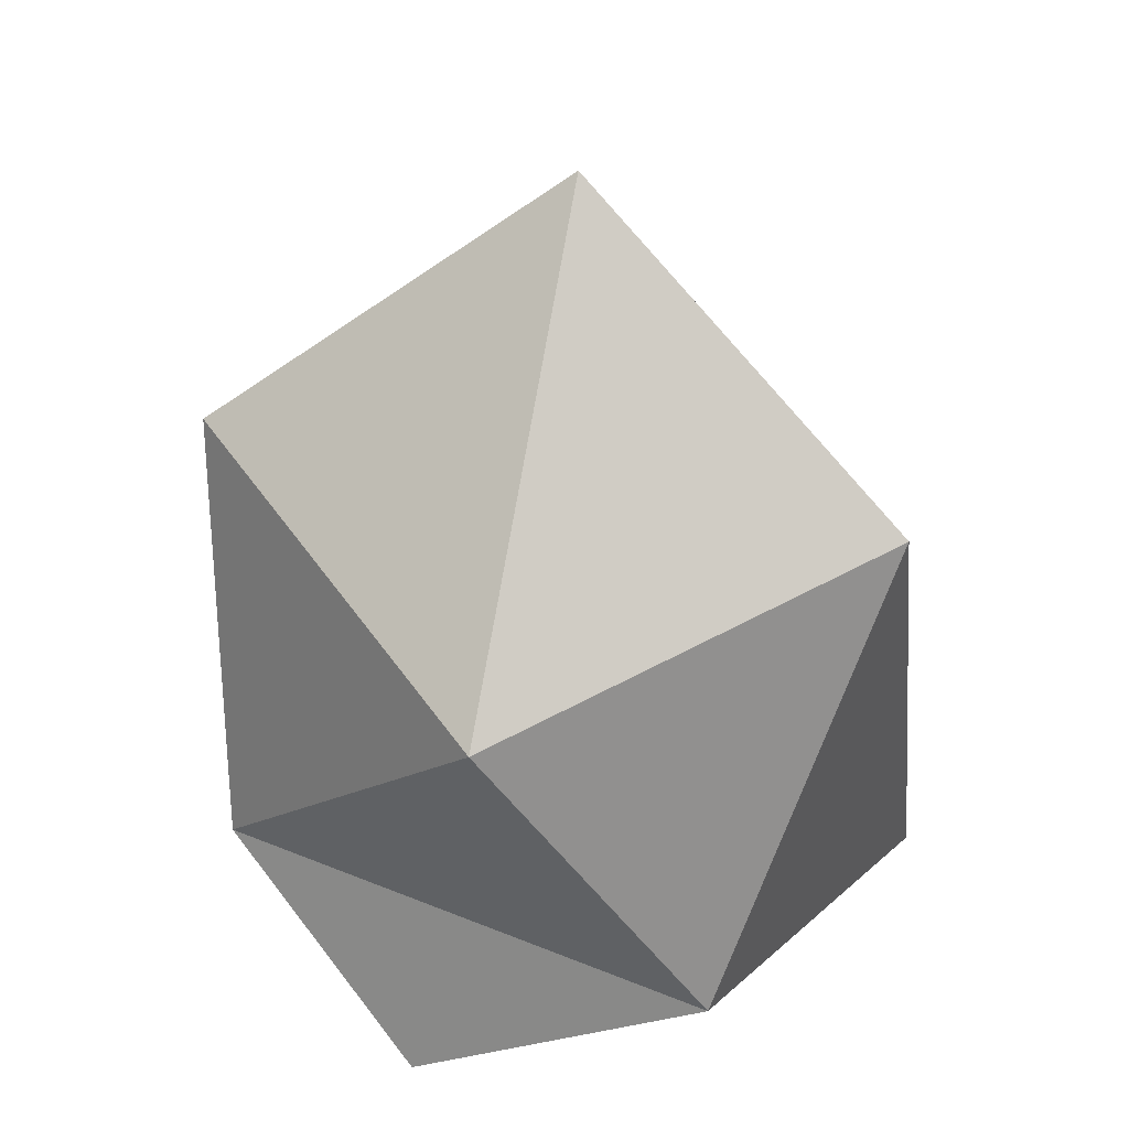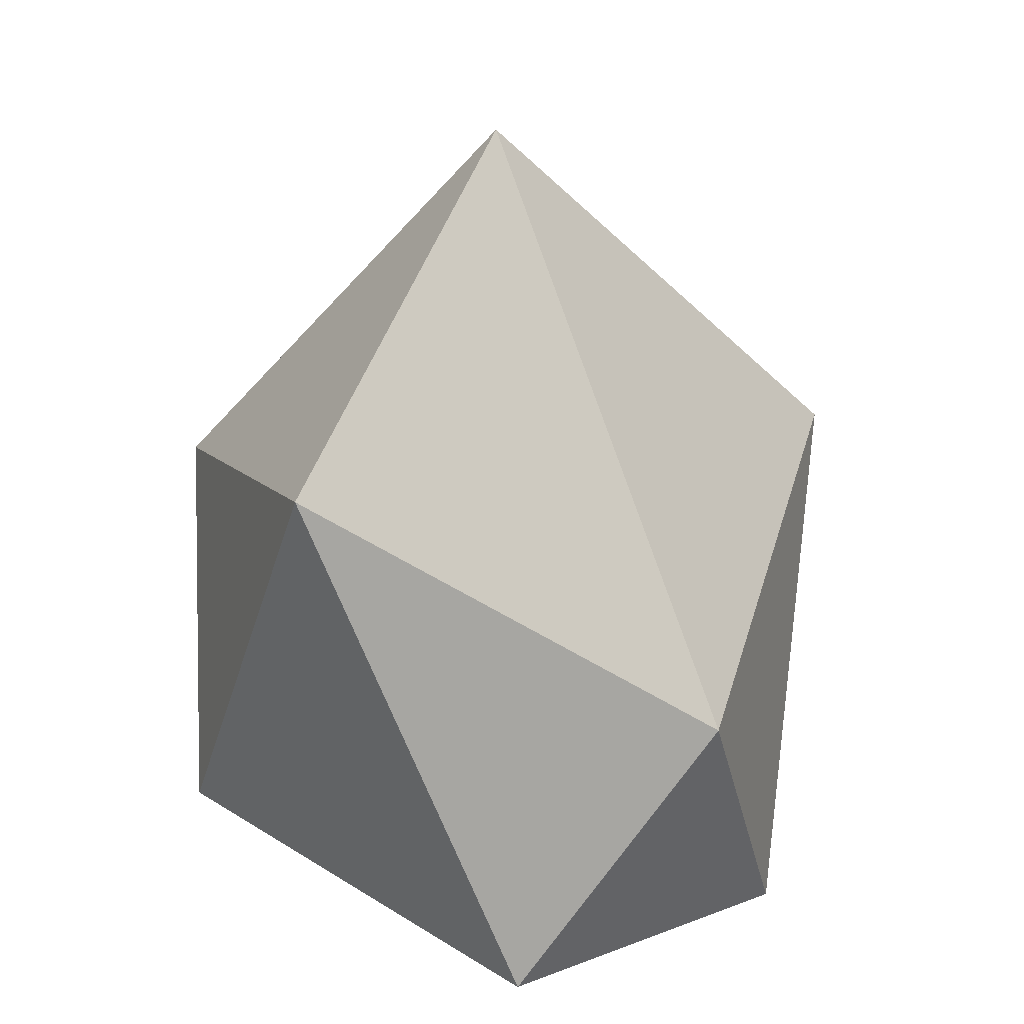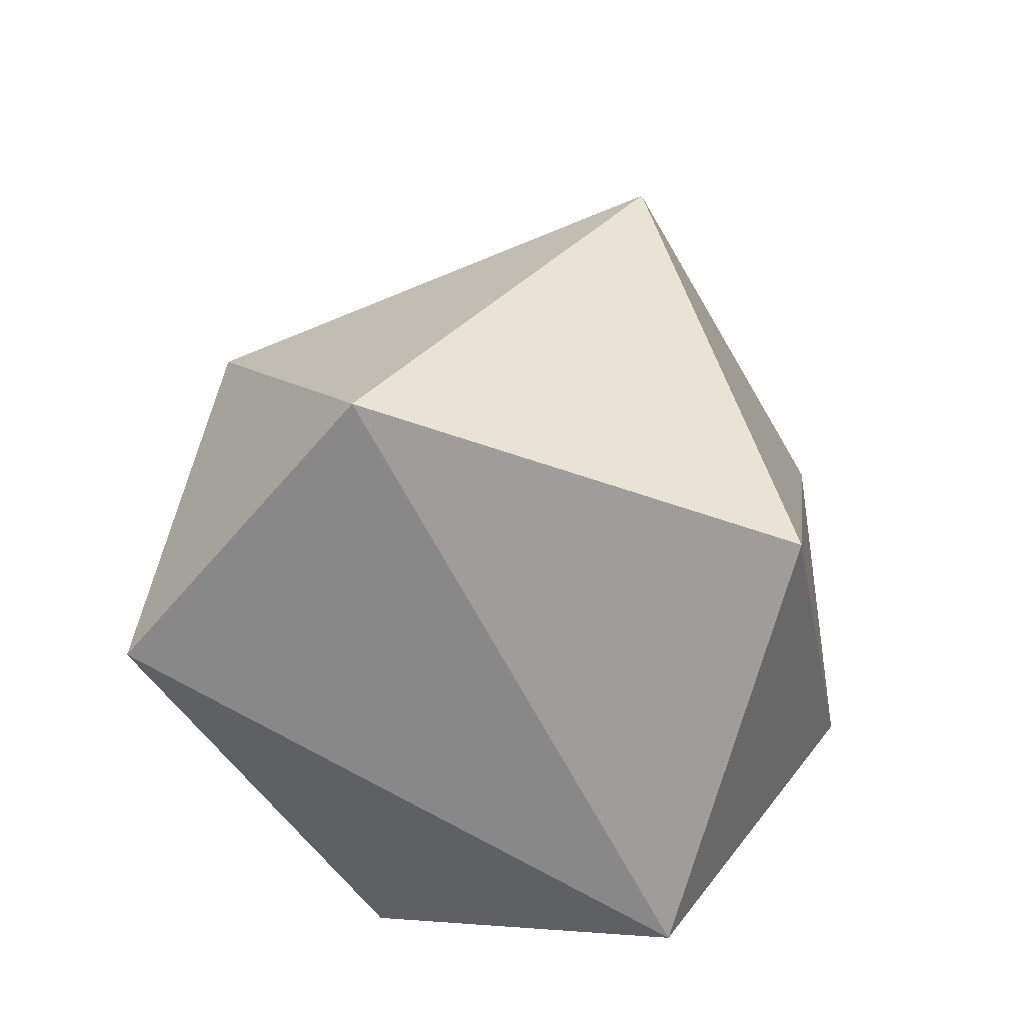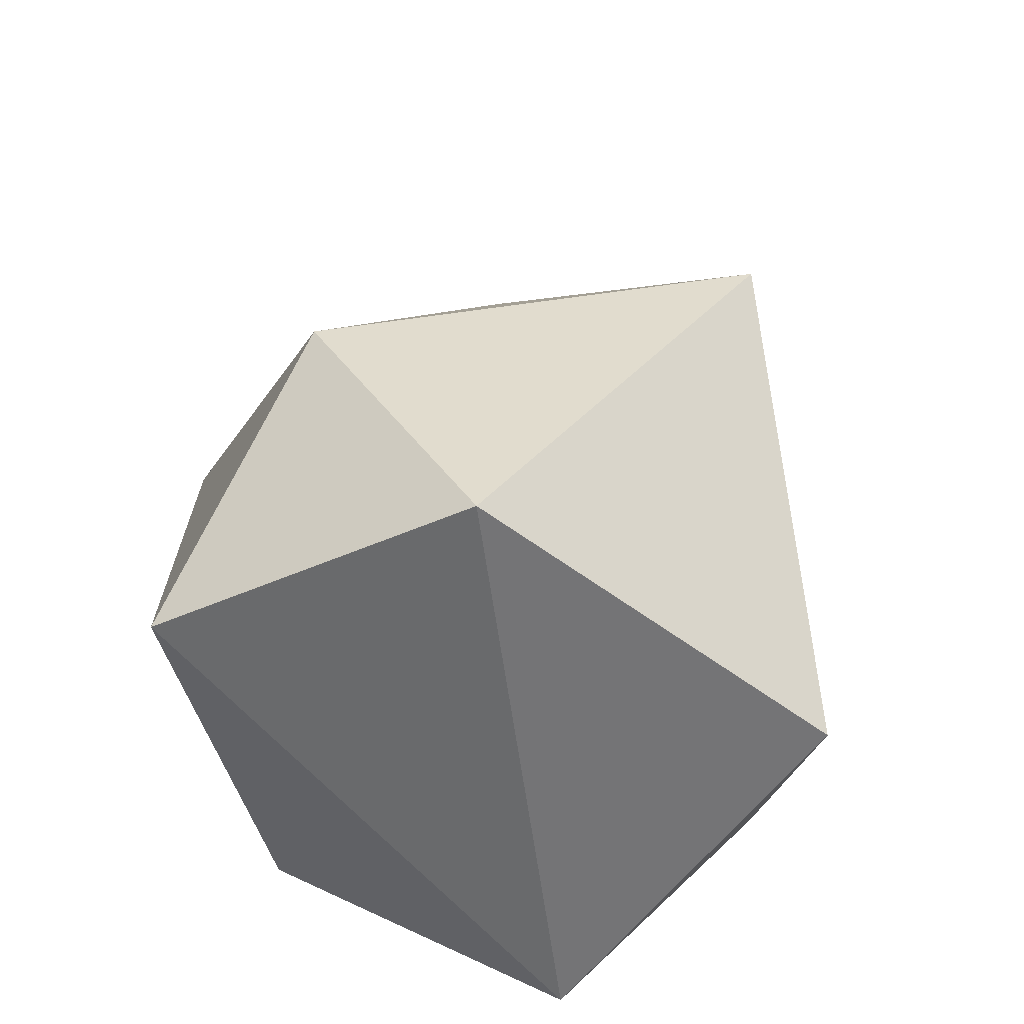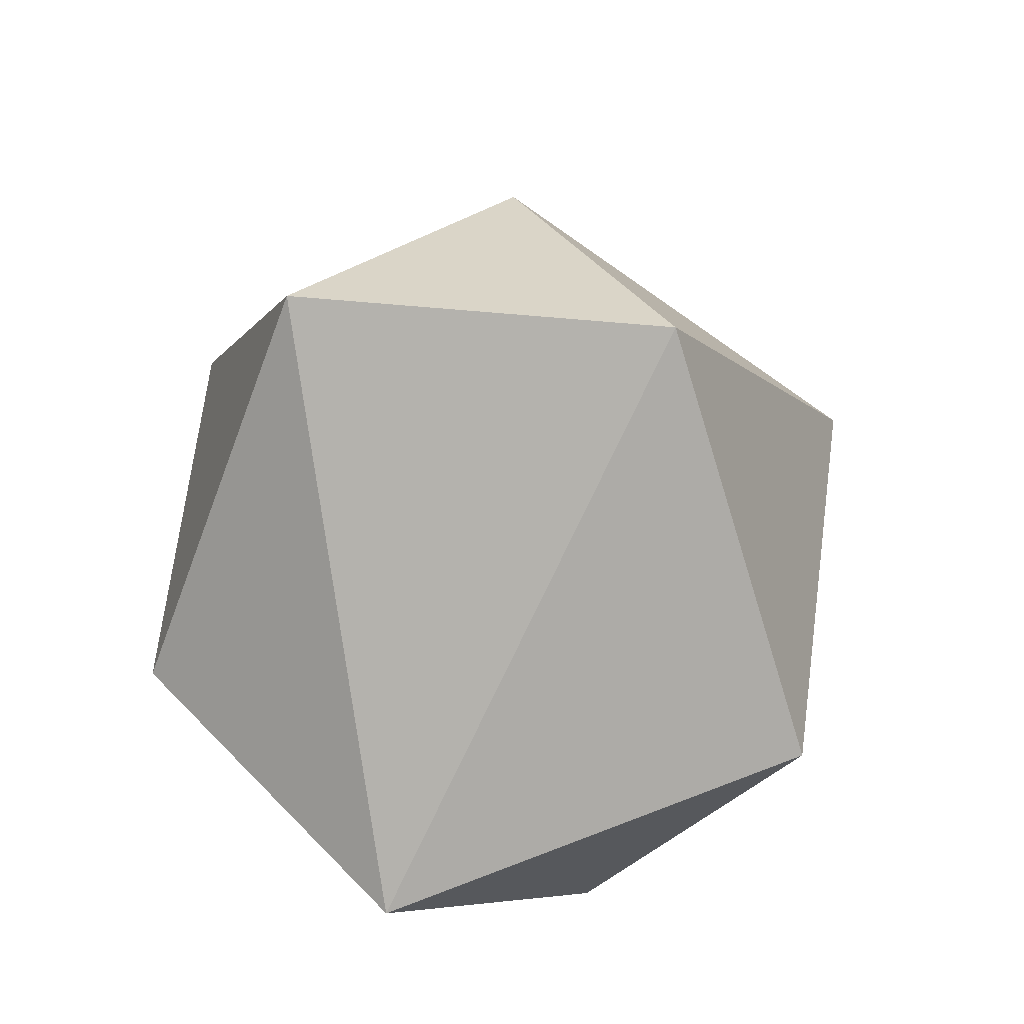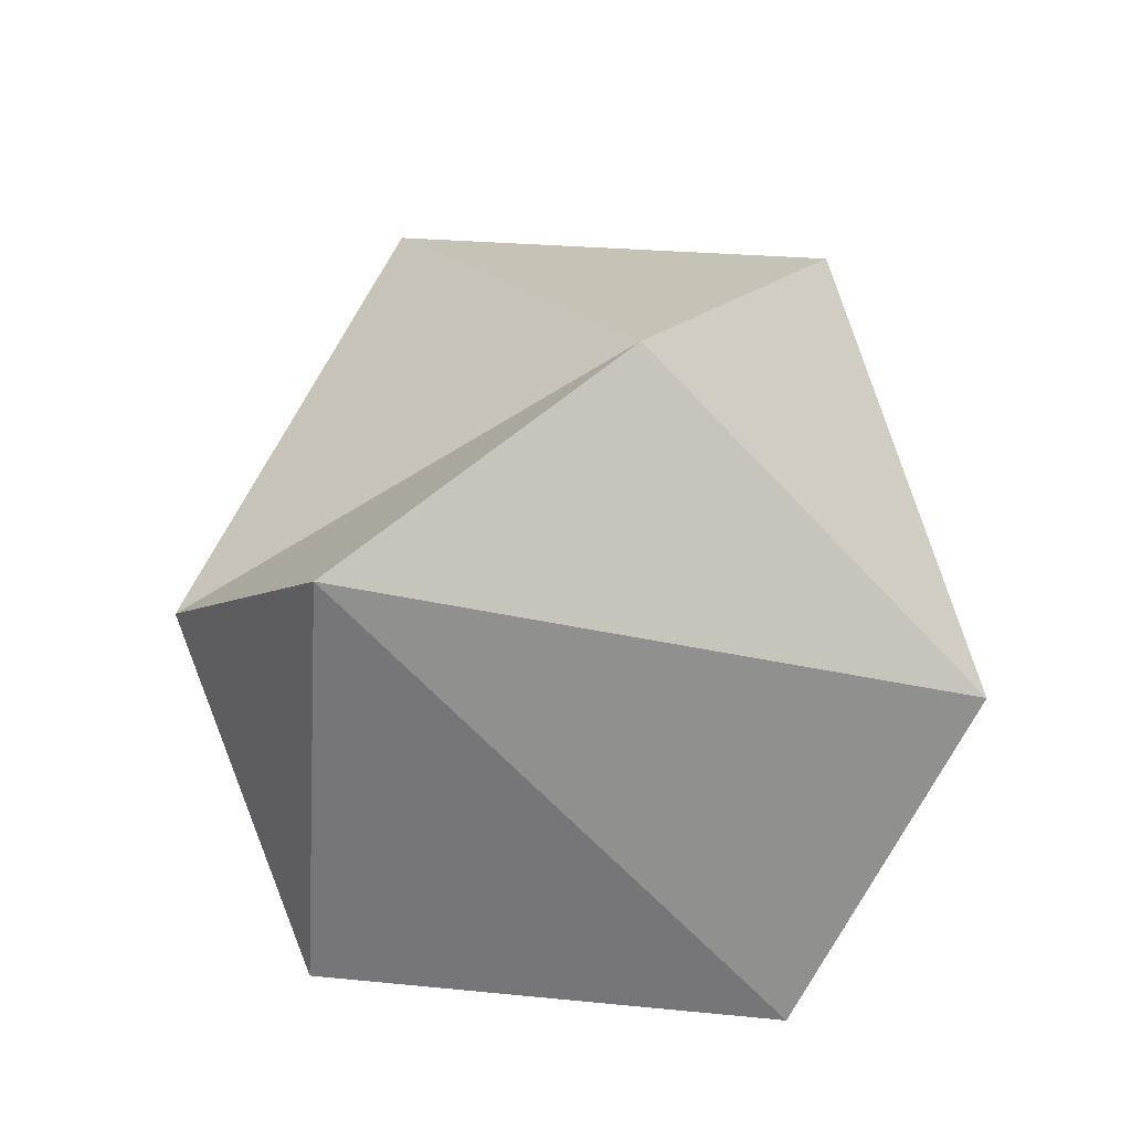
<metadata>
{"format":"obj","ext":"obj","renderer":"f3d","projection":"perspective","resolution":1024,"background":"white","views":[{"elev":34.1,"azim":-30.0,"up":"+Z"},{"elev":26.3,"azim":60.7,"up":"+Z"},{"elev":-65.9,"azim":149.7,"up":"+Z"},{"elev":-52.3,"azim":128.8,"up":"+Z"},{"elev":-74.6,"azim":95.7,"up":"+Z"},{"elev":-61.7,"azim":-18.2,"up":"+Z"}]}
</metadata>
<code>
o model_2
v -0.1902 -0.09167 4.025
v 0.2163 -0.1116 4.078
v -0.04561 -0.2429 4.135
v 0.2163 -0.1116 4.078
v -0.1902 -0.09167 4.025
v 0.1772 0.1312 4.049
v -0.1902 -0.09167 4.025
v -0.04561 -0.2429 4.135
v -0.2567 0.03969 4.173
v -0.1902 -0.09167 4.025
v -0.2567 0.03969 4.173
v -0.116 0.191 4.049
v -0.1902 -0.09167 4.025
v -0.116 0.191 4.049
v 0.1772 0.1312 4.049
v 0.2163 -0.1116 4.078
v 0.1772 0.1312 4.049
v 0.2397 0.03571 4.259
v -0.04561 -0.2429 4.135
v 0.2163 -0.1116 4.078
v 0.1068 -0.2191 4.441
v -0.2567 0.03969 4.173
v -0.04561 -0.2429 4.135
v -0.1824 -0.1753 4.355
v -0.116 0.191 4.049
v -0.2567 0.03969 4.173
v -0.2254 0.1074 4.46
v 0.1772 0.1312 4.049
v -0.116 0.191 4.049
v 0.02865 0.2626 4.369
v 0.2163 -0.1116 4.078
v 0.2397 0.03571 4.259
v 0.1068 -0.2191 4.441
v -0.04561 -0.2429 4.135
v 0.1068 -0.2191 4.441
v -0.1824 -0.1753 4.355
v -0.2567 0.03969 4.173
v -0.1824 -0.1753 4.355
v -0.2254 0.1074 4.46
v -0.116 0.191 4.049
v -0.2254 0.1074 4.46
v 0.02865 0.2626 4.369
v 0.1772 0.1312 4.049
v 0.02865 0.2626 4.369
v 0.2397 0.03571 4.259
v 0.1068 -0.2191 4.441
v 0.2397 0.03571 4.259
v -0.006526 -0.004097 4.632
v -0.1824 -0.1753 4.355
v 0.1068 -0.2191 4.441
v -0.006526 -0.004097 4.632
v -0.2254 0.1074 4.46
v -0.1824 -0.1753 4.355
v -0.006526 -0.004097 4.632
v 0.02865 0.2626 4.369
v -0.2254 0.1074 4.46
v -0.006526 -0.004097 4.632
v 0.2397 0.03571 4.259
v 0.02865 0.2626 4.369
v -0.006526 -0.004097 4.632
f 1 2 3
f 4 5 6
f 7 8 9
f 10 11 12
f 13 14 15
f 16 17 18
f 19 20 21
f 22 23 24
f 25 26 27
f 28 29 30
f 31 32 33
f 34 35 36
f 37 38 39
f 40 41 42
f 43 44 45
f 46 47 48
f 49 50 51
f 52 53 54
f 55 56 57
f 58 59 60

</code>
